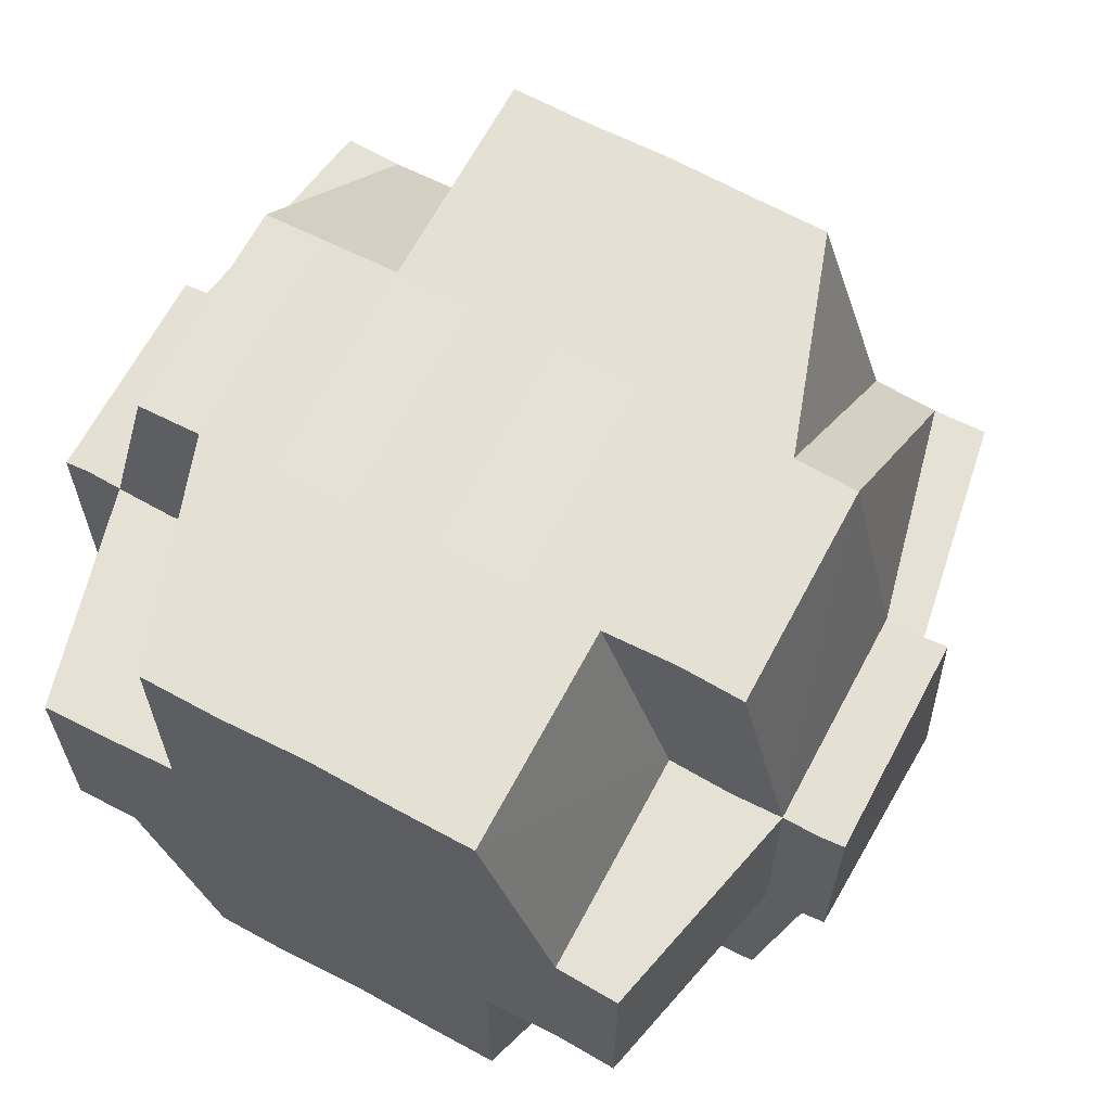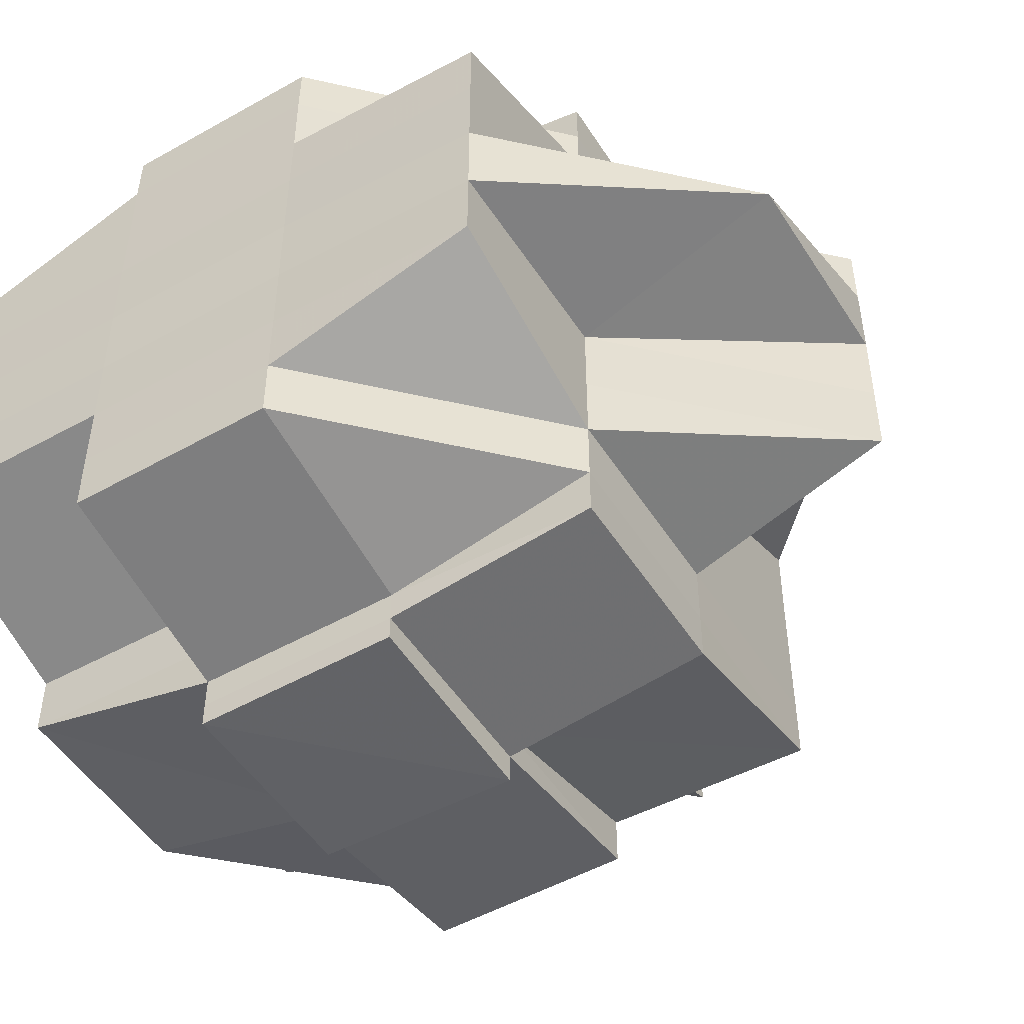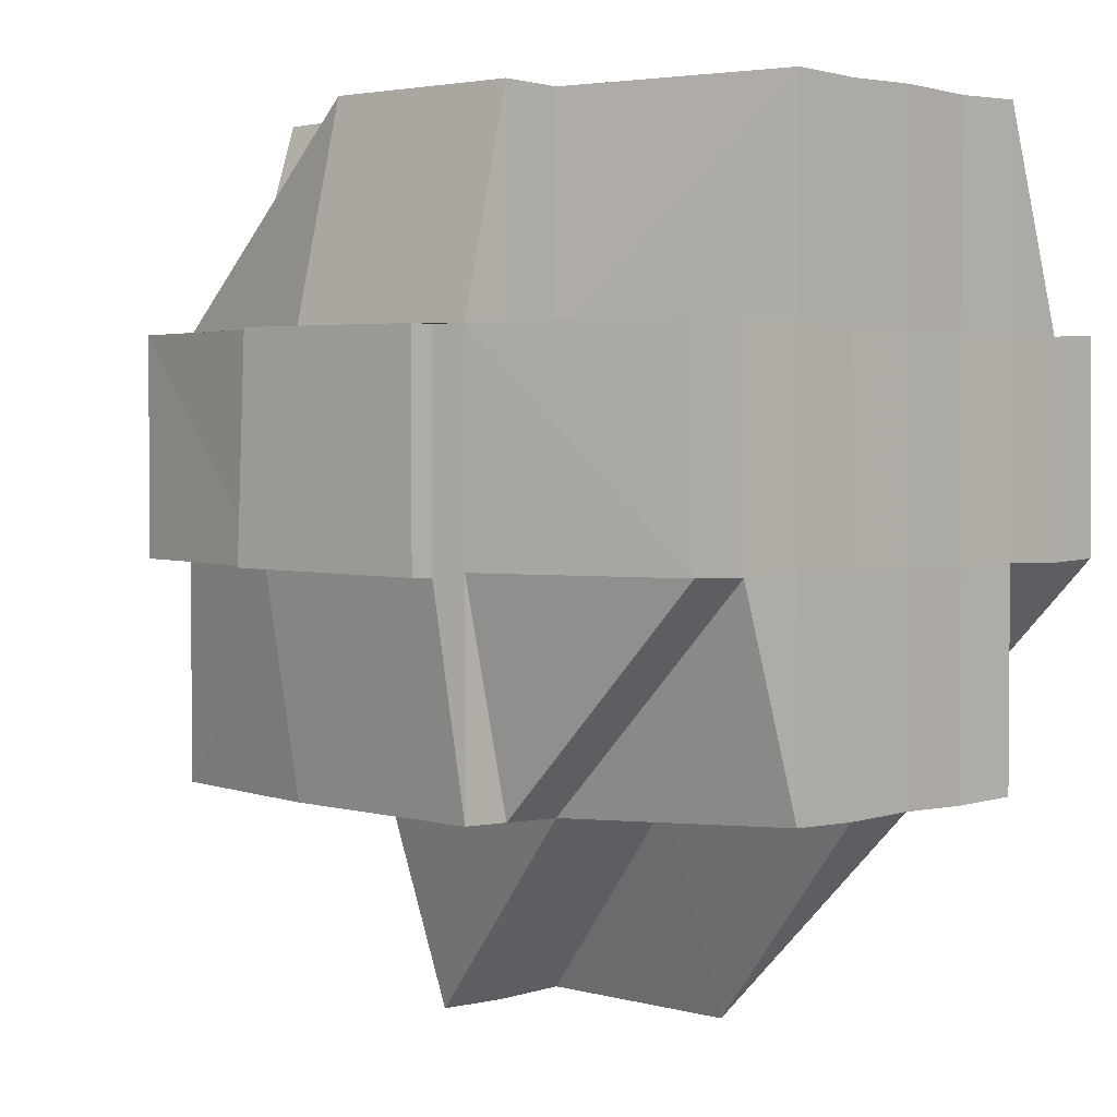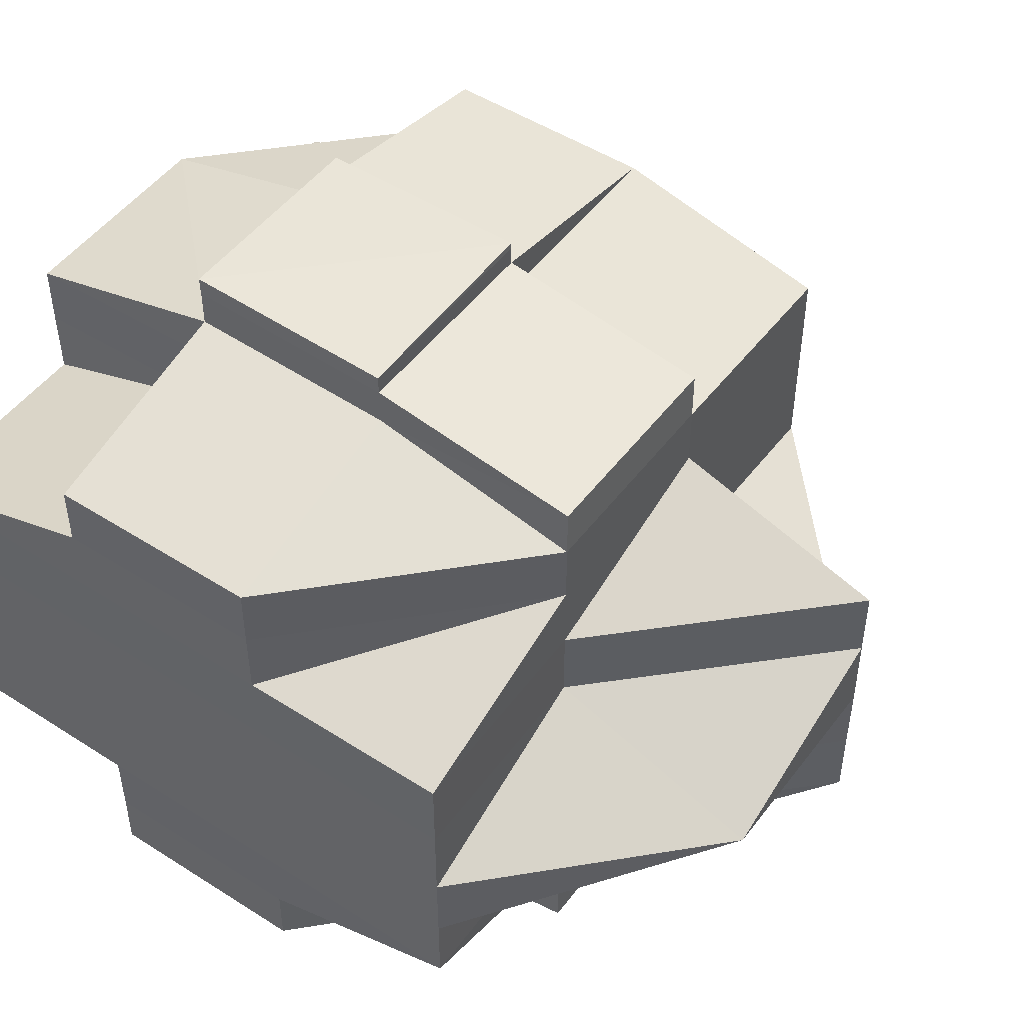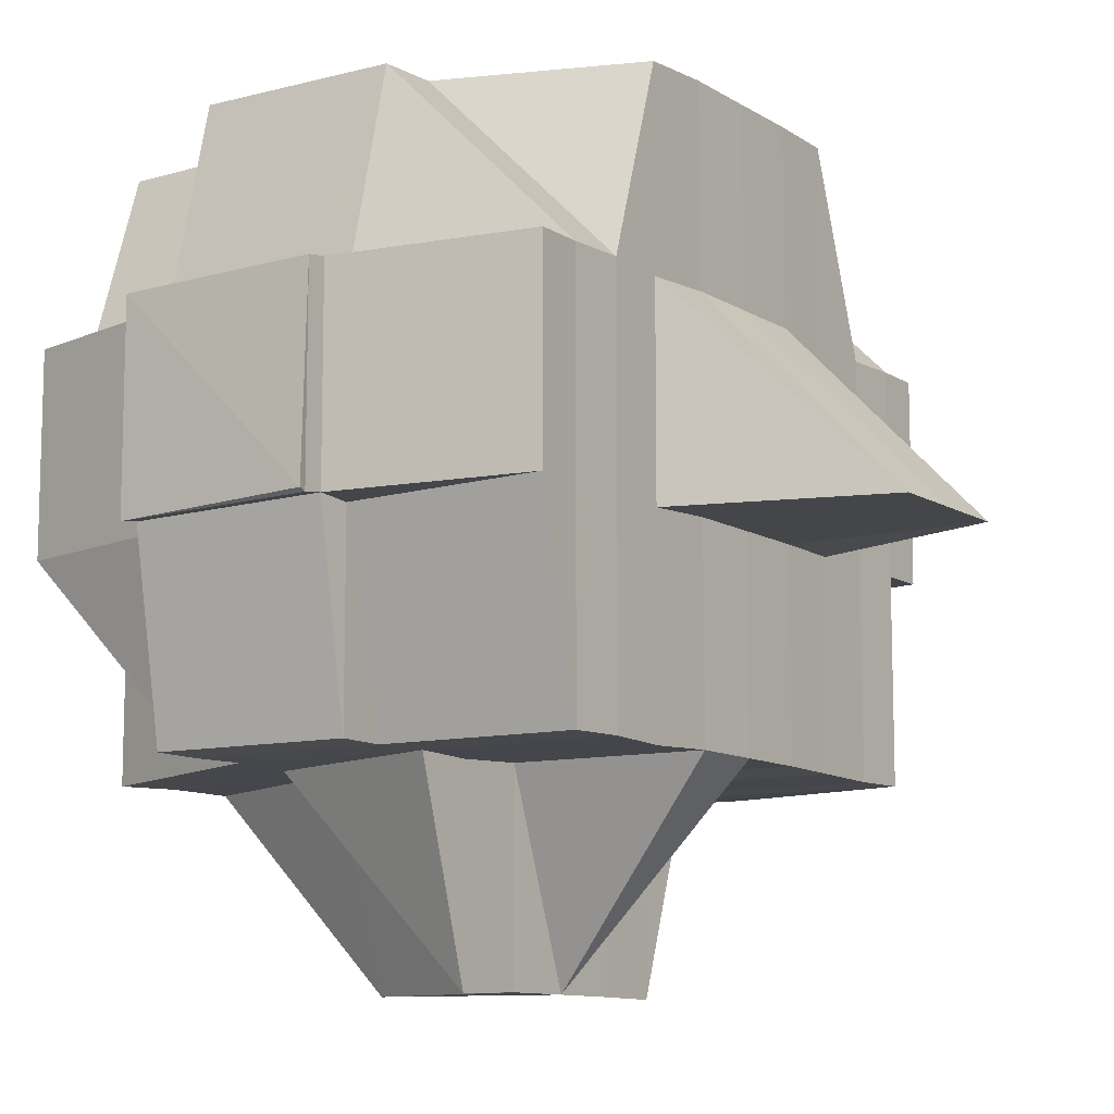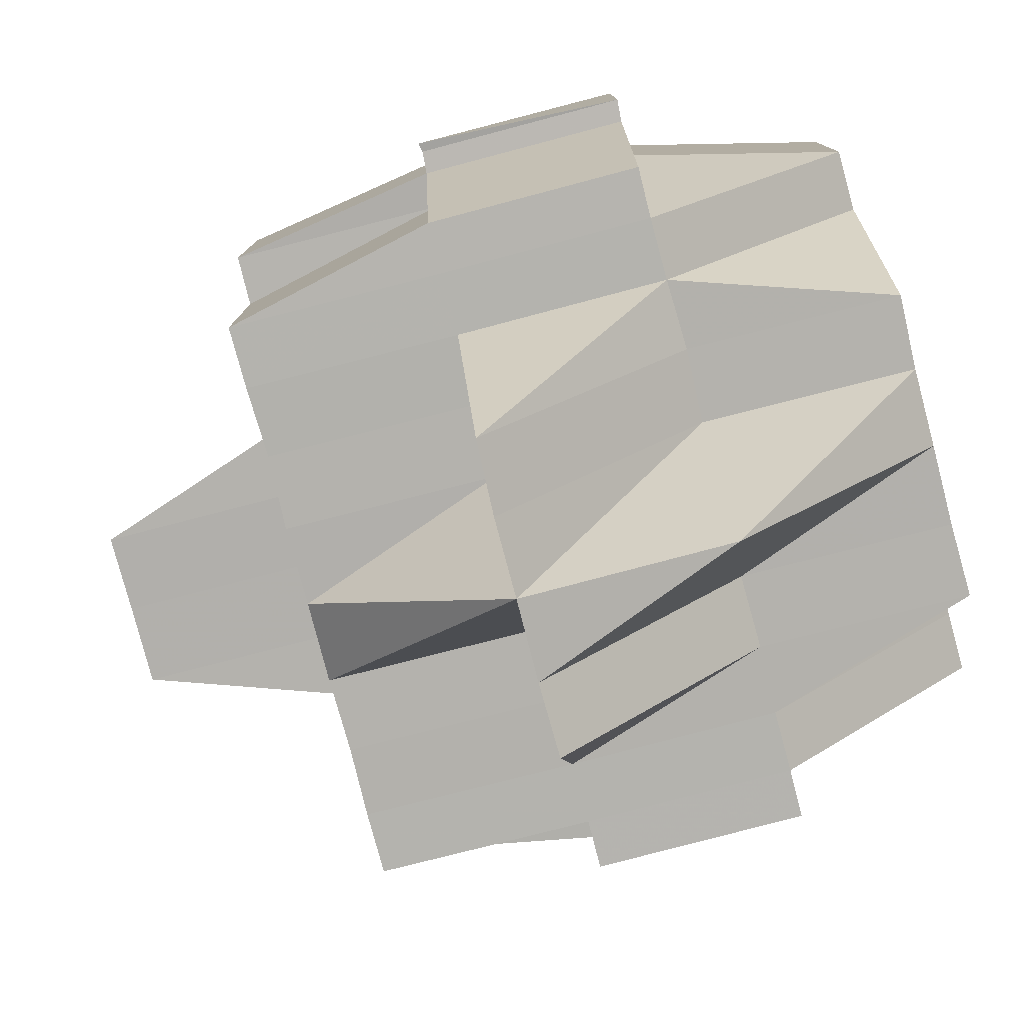
<metadata>
{"format":"obj","ext":"obj","renderer":"f3d","projection":"perspective","resolution":1024,"background":"white","views":[{"elev":65.3,"azim":-62.0,"up":"+Y"},{"elev":-49.5,"azim":-58.7,"up":"+Z"},{"elev":2.1,"azim":-136.3,"up":"+Y"},{"elev":49.4,"azim":-54.6,"up":"+Z"},{"elev":-10.6,"azim":34.4,"up":"+Y"},{"elev":-79.3,"azim":-165.5,"up":"+Y"}]}
</metadata>
<code>
o 3643
v 2227 1913 12.1
v 2227 1913 12.1
v 2227 1913 12.1
v 2227 1913 12.09
v 2227 1913 12.09
v 2227 1913 12.09
v 2227 1913 12.09
v 2227 1913 12.1
v 2227 1913 12.1
v 2227 1913 12.1
v 2227 1913 12.09
v 2227 1913 12.09
v 2227 1913 12.09
v 2227 1913 12.09
v 2227 1913 12.09
v 2227 1913 12.09
v 2227 1913 12.09
v 2227 1913 12.09
v 2227 1913 12.09
v 2227 1913 12.09
v 2227 1913 12.09
v 2227 1913 12.09
v 2227 1913 12.09
v 2227 1913 12.09
v 2227 1913 12.09
v 2227 1913 12.1
v 2227 1913 12.09
v 2227 1913 12.09
v 2227 1913 12.09
v 2227 1913 12.09
v 2227 1913 12.09
v 2227 1913 12.09
v 2227 1913 12.09
v 2227 1913 12.08
v 2227 1913 12.09
v 2227 1913 12.09
v 2227 1913 12.09
v 2227 1913 12.09
v 2227 1913 12.09
v 2227 1913 12.09
v 2227 1913 12.08
v 2227 1913 12.08
v 2227 1913 12.09
v 2227 1913 12.09
v 2227 1913 12.09
v 2227 1913 12.09
v 2227 1913 12.09
v 2227 1913 12.09
v 2227 1913 12.09
v 2227 1913 12.09
v 2227 1913 12.09
v 2227 1913 12.08
v 2227 1913 12.08
v 2227 1913 12.08
v 2227 1913 12.08
v 2227 1913 12.08
v 2227 1913 12.08
v 2227 1913 12.08
v 2227 1913 12.08
v 2227 1913 12.08
v 2227 1913 12.08
v 2227 1913 12.08
v 2227 1913 12.09
v 2227 1913 12.08
v 2227 1913 12.08
v 2227 1913 12.08
v 2227 1913 12.08
v 2227 1913 12.08
v 2227 1913 12.08
v 2227 1913 12.08
v 2227 1913 12.09
v 2227 1913 12.08
v 2227 1913 12.08
v 2227 1913 12.09
v 2227 1913 12.08
v 2227 1913 12.08
v 2227 1913 12.08
v 2227 1913 12.07
v 2227 1913 12.07
v 2227 1913 12.07
v 2227 1913 12.08
v 2227 1913 12.07
v 2227 1913 12.07
v 2227 1913 12.07
v 2227 1913 12.07
v 2227 1913 12.07
v 2227 1913 12.07
v 2227 1913 12.07
v 2227 1913 12.07
v 2227 1913 12.07
v 2227 1913 12.07
v 2227 1913 12.07
v 2227 1913 12.07
v 2227 1913 12.07
v 2227 1913 12.07
v 2227 1913 12.07
v 2227 1913 12.07
v 2227 1913 12.07
v 2227 1913 12.08
v 2227 1913 12.07
v 2227 1913 12.08
v 2227 1913 12.07
v 2227 1913 12.07
v 2227 1913 12.08
v 2227 1913 12.08
v 2227 1913 12.08
v 2227 1913 12.08
v 2227 1913 12.08
v 2227 1913 12.08
v 2227 1913 12.08
v 2227 1913 12.08
v 2227 1913 12.07
v 2227 1913 12.07
v 2227 1913 12.07
v 2227 1913 12.07
v 2227 1913 12.07
v 2227 1913 12.07
v 2227 1913 12.07
v 2227 1913 12.08
v 2227 1913 12.08
v 2227 1913 12.09
v 2227 1913 12.09
v 2227 1913 12.08
v 2227 1913 12.09
v 2227 1913 12.08
v 2227 1913 12.08
v 2227 1913 12.09
v 2227 1913 12.09
v 2227 1913 12.09
v 2227 1913 12.09
v 2227 1913 12.09
v 2227 1913 12.09
v 2227 1913 12.09
v 2227 1913 12.09
v 2227 1913 12.09
v 2227 1913 12.09
v 2227 1913 12.09
v 2227 1913 12.09
v 2227 1913 12.1
v 2227 1913 12.1
v 2227 1913 12.09
v 2227 1913 12.09
v 2227 1913 12.09
v 2227 1913 12.09
v 2227 1913 12.09
v 2227 1913 12.08
v 2227 1913 12.08
v 2227 1913 12.08
v 2227 1913 12.08
v 2227 1913 12.08
v 2227 1913 12.08
v 2227 1913 12.08
v 2227 1913 12.08
v 2227 1913 12.08
v 2227 1913 12.07
v 2227 1913 12.08
v 2227 1913 12.07
v 2227 1913 12.07
v 2227 1913 12.07
v 2227 1913 12.08
v 2227 1913 12.08
v 2227 1913 12.08
v 2227 1913 12.08
v 2227 1913 12.08
v 2227 1913 12.08
v 2227 1913 12.07
v 2227 1913 12.07
v 2227 1913 12.07
v 2227 1913 12.07
v 2227 1913 12.06
v 2227 1913 12.07
v 2227 1913 12.07
v 2227 1913 12.07
v 2227 1913 12.07
v 2227 1913 12.07
v 2227 1913 12.07
v 2227 1913 12.07
v 2227 1913 12.08
v 2227 1913 12.07
v 2227 1913 12.07
v 2227 1913 12.07
v 2227 1913 12.07
v 2227 1913 12.06
v 2227 1913 12.06
v 2227 1913 12.06
v 2227 1913 12.06
v 2227 1913 12.06
v 2227 1913 12.06
v 2227 1913 12.06
v 2227 1913 12.06
v 2227 1913 12.06
v 2227 1913 12.06
v 2227 1913 12.06
v 2227 1913 12.06
v 2227 1913 12.06
v 2227 1913 12.06
v 2227 1913 12.06
v 2227 1913 12.06
v 2227 1913 12.06
v 2227 1913 12.06
v 2227 1913 12.06
v 2227 1913 12.07
v 2227 1913 12.06
v 2227 1913 12.06
v 2227 1913 12.07
v 2227 1913 12.06
v 2227 1913 12.06
v 2227 1913 12.06
v 2227 1913 12.07
v 2227 1913 12.06
v 2227 1913 12.06
v 2227 1913 12.06
v 2227 1913 12.06
v 2227 1913 12.06
v 2227 1913 12.07
v 2227 1913 12.07
v 2227 1913 12.07
v 2227 1913 12.07
v 2227 1913 12.07
v 2227 1913 12.06
v 2227 1913 12.07
v 2227 1913 12.07
v 2227 1913 12.06
v 2227 1913 12.06
v 2227 1913 12.06
v 2227 1913 12.07
v 2227 1913 12.07
v 2227 1913 12.07
v 2227 1913 12.06
v 2227 1913 12.06
v 2227 1913 12.07
v 2227 1913 12.07
v 2227 1913 12.07
v 2227 1913 12.07
v 2227 1913 12.06
v 2227 1913 12.07
v 2227 1913 12.07
v 2227 1913 12.07
v 2227 1913 12.07
v 2227 1913 12.07
v 2227 1913 12.07
v 2227 1913 12.07
v 2227 1913 12.08
v 2227 1913 12.08
v 2227 1913 12.08
v 2227 1913 12.08
v 2227 1913 12.08
v 2227 1913 12.07
v 2227 1913 12.08
v 2227 1913 12.08
v 2227 1913 12.09
v 2227 1913 12.08
v 2227 1913 12.08
v 2227 1913 12.08
v 2227 1913 12.08
v 2227 1913 12.08
v 2227 1913 12.08
v 2227 1913 12.08
v 2227 1913 12.09
v 2227 1913 12.08
v 2227 1913 12.08
v 2227 1913 12.07
v 2227 1913 12.08
v 2227 1913 12.08
v 2227 1913 12.07
v 2227 1913 12.08
v 2227 1913 12.09
v 2227 1913 12.09
v 2227 1913 12.09
v 2227 1913 12.09
v 2227 1913 12.09
v 2227 1913 12.09
v 2227 1913 12.09
v 2227 1913 12.09
v 2227 1913 12.09
v 2227 1913 12.09
v 2227 1913 12.08
v 2227 1913 12.09
v 2227 1913 12.09
v 2227 1913 12.08
v 2227 1913 12.08
v 2227 1913 12.08
v 2227 1913 12.09
v 2227 1913 12.08
v 2227 1913 12.08
v 2227 1913 12.08
v 2227 1913 12.08
v 2227 1913 12.08
v 2227 1913 12.08
v 2227 1913 12.08
v 2227 1913 12.08
v 2227 1913 12.07
v 2227 1913 12.07
v 2227 1913 12.07
v 2227 1913 12.07
v 2227 1913 12.07
v 2227 1913 12.07
v 2227 1913 12.07
v 2227 1913 12.07
v 2227 1913 12.07
v 2227 1913 12.07
v 2227 1913 12.07
v 2227 1913 12.06
v 2227 1913 12.06
v 2227 1913 12.06
v 2227 1913 12.06
v 2227 1913 12.06
v 2227 1913 12.06
v 2227 1913 12.06
v 2227 1913 12.06
v 2227 1913 12.06
v 2227 1913 12.06
v 2227 1913 12.06
v 2227 1913 12.06
v 2227 1913 12.06
v 2227 1913 12.06
v 2227 1913 12.06
v 2227 1913 12.06
v 2227 1913 12.06
v 2227 1913 12.06
v 2227 1913 12.06
v 2227 1913 12.06
v 2227 1913 12.06
v 2227 1913 12.06
v 2227 1913 12.06
v 2227 1913 12.06
v 2227 1913 12.06
v 2227 1913 12.06
v 2227 1913 12.1
v 2227 1913 12.1
v 2227 1913 12.1
v 2227 1913 12.1
v 2227 1913 12.1
v 2227 1913 12.09
v 2227 1913 12.1
v 2227 1913 12.09
v 2227 1913 12.1
v 2227 1913 12.09
v 2227 1913 12.09
v 2227 1913 12.09
v 2227 1913 12.09
v 2227 1913 12.09
v 2227 1913 12.09
v 2227 1913 12.09
v 2227 1913 12.09
v 2227 1913 12.09
v 2227 1913 12.09
v 2227 1913 12.08
v 2227 1913 12.08
v 2227 1913 12.08
v 2227 1913 12.08
v 2227 1913 12.07
v 2227 1913 12.06
v 2227 1913 12.06
v 2227 1913 12.06
v 2227 1913 12.06
v 2227 1913 12.06
v 2227 1913 12.06
v 2227 1913 12.06
v 2227 1913 12.06
v 2227 1913 12.06
v 2227 1913 12.06
v 2227 1913 12.06
v 2227 1913 12.06
v 2227 1913 12.06
v 2227 1913 12.06
v 2227 1913 12.06
v 2227 1913 12.06
v 2227 1913 12.06
v 2227 1913 12.06
v 2227 1913 12.06
f 1 2 3
f 4 5 1
f 6 7 5
f 8 9 3
f 10 11 8
f 12 13 9
f 11 14 12
f 15 16 13
f 17 18 16
f 19 20 12
f 14 21 20
f 20 22 23
f 20 23 24
f 25 24 26
f 27 17 20
f 21 28 27
f 29 27 20
f 30 31 29
f 27 32 17
f 33 32 27
f 33 34 32
f 32 35 17
f 17 35 36
f 35 37 36
f 36 37 38
f 39 38 40
f 35 41 37
f 32 42 35
f 34 42 32
f 40 43 44
f 45 46 43
f 37 47 46
f 48 49 44
f 50 51 49
f 52 53 47
f 54 55 53
f 56 57 52
f 57 58 59
f 60 59 61
f 62 61 63
f 64 65 60
f 66 67 64
f 68 66 41
f 41 64 69
f 70 41 71
f 72 64 41
f 41 73 74
f 64 75 73
f 65 76 75
f 77 65 64
f 77 78 65
f 78 79 65
f 79 80 76
f 65 79 81
f 82 83 79
f 84 78 77
f 85 86 80
f 79 85 87
f 88 85 79
f 89 90 86
f 88 89 85
f 85 89 91
f 91 92 93
f 94 95 92
f 96 94 97
f 98 97 99
f 97 100 101
f 102 103 100
f 81 97 104
f 81 104 105
f 105 104 106
f 104 107 108
f 105 108 109
f 110 111 105
f 112 113 107
f 114 115 113
f 116 117 112
f 117 118 114
f 119 110 120
f 121 119 122
f 120 123 124
f 125 126 123
f 127 125 124
f 122 124 128
f 129 127 128
f 130 128 131
f 124 123 132
f 128 124 133
f 124 132 133
f 128 134 135
f 136 128 137
f 136 135 138
f 139 138 2
f 140 141 139
f 141 142 143
f 142 144 145
f 123 146 132
f 147 148 146
f 146 149 132
f 146 150 149
f 148 151 150
f 152 150 146
f 153 154 152
f 154 155 156
f 155 157 158
f 159 158 160
f 161 160 162
f 163 162 164
f 165 166 161
f 166 167 159
f 167 168 169
f 168 170 171
f 172 171 169
f 169 171 173
f 169 173 174
f 173 175 176
f 173 176 177
f 174 177 178
f 174 173 179
f 171 180 173
f 181 182 174
f 171 183 180
f 184 183 171
f 184 185 186
f 183 187 180
f 188 189 185
f 190 189 191
f 192 191 193
f 194 189 195
f 196 194 197
f 197 198 199
f 200 195 201
f 200 201 202
f 203 188 200
f 204 203 200
f 205 202 103
f 205 200 172
f 206 200 205
f 89 206 205
f 207 206 89
f 207 208 206
f 209 207 89
f 209 89 88
f 210 207 209
f 211 208 207
f 212 213 207
f 213 214 208
f 215 212 209
f 216 209 88
f 217 215 216
f 218 209 216
f 219 220 218
f 216 221 222
f 220 223 224
f 225 224 226
f 227 226 228
f 229 223 230
f 231 229 232
f 233 232 234
f 235 230 236
f 237 236 238
f 237 239 240
f 241 242 240
f 240 239 84
f 239 216 84
f 84 216 78
f 240 84 243
f 243 84 77
f 243 244 245
f 246 240 243
f 247 241 246
f 248 240 246
f 246 243 249
f 249 243 72
f 249 245 250
f 42 250 251
f 42 249 252
f 253 246 249
f 253 249 42
f 254 246 253
f 255 247 253
f 34 253 42
f 256 255 34
f 257 253 34
f 258 34 259
f 260 261 257
f 261 262 254
f 261 263 264
f 262 265 263
f 260 264 266
f 267 266 268
f 267 268 269
f 270 269 271
f 272 273 271
f 274 275 273
f 276 277 275
f 278 276 279
f 280 260 281
f 282 281 283
f 284 260 280
f 285 284 280
f 284 286 260
f 286 261 260
f 287 286 284
f 288 284 285
f 289 290 284
f 291 289 285
f 290 292 286
f 286 293 261
f 179 293 286
f 292 294 293
f 293 262 261
f 294 295 296
f 293 296 262
f 297 296 293
f 296 298 262
f 262 298 248
f 298 299 265
f 298 300 299
f 296 301 298
f 301 302 298
f 180 301 296
f 180 187 301
f 301 303 302
f 187 303 301
f 303 304 300
f 305 306 187
f 306 307 308
f 187 309 303
f 303 309 235
f 309 310 304
f 311 312 310
f 309 311 211
f 313 314 312
f 315 309 316
f 317 318 309
f 318 313 319
f 320 321 315
f 321 322 323
f 319 324 325
f 319 326 208
f 208 325 327
f 208 327 328
f 329 330 331
f 330 332 333
f 334 25 335
f 335 336 337
f 338 339 334
f 5 339 25
f 339 340 336
f 341 342 339
f 343 344 340
f 339 343 19
f 133 343 339
f 133 132 343
f 132 345 343
f 343 345 346
f 132 149 345
f 345 347 344
f 149 285 345
f 285 348 347
f 345 285 274
f 150 349 350
f 351 178 349
f 156 351 150
f 150 351 288
f 151 181 351
f 352 174 351
f 351 174 287
f 353 354 355
f 354 356 357
f 358 357 359
f 360 358 361
f 361 362 363
f 364 356 362
f 365 364 366
f 367 368 369
f 369 370 371

</code>
